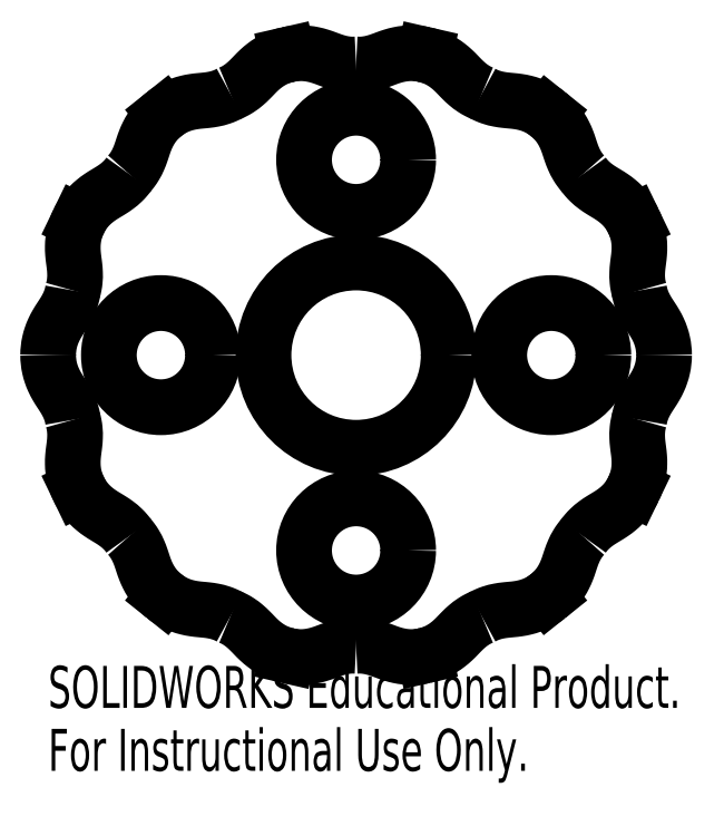
<metadata>
{"format":"dxf","ext":"dxf","renderer":"ezdxf+matplotlib","layout":"modelspace","background":"white","min_lineweight":24,"dpi":150}
</metadata>
<code>
0
SECTION
2
ENTITIES
0
CIRCLE
8
0
10
0
20
22.5
30
0
40
6
0
CIRCLE
8
0
10
0
20
-22.5
30
0
40
6
0
CIRCLE
8
0
10
-22.5
20
0
30
0
40
6
0
CIRCLE
8
0
10
22.5
20
0
30
0
40
6
0
CIRCLE
8
0
10
0
20
0
30
0
40
10.67
0
SPLINE
8
0
210
0
220
0
230
1
70
     8
71
     3
72
    17
73
    13
74
     0
42
1e-08
43
1e-08
40
0.02301
40
0.02301
40
0.02301
40
0.02301
40
0.2673
40
0.3894
40
0.5115
40
0.6336
40
0.7558
40
0.8168
40
0.8779
40
0.9389
40
0.9695
40
1
40
1
40
1
40
1
10
35.5
20
-0.003736
30
0
10
35.5
20
-0.4959
30
0
10
35.42
20
-1.234
30
0
10
35.15
20
-2.193
30
0
10
34.87
20
-2.89
30
0
10
34.5
20
-3.601
30
0
10
34.14
20
-4.165
30
0
10
33.69
20
-4.839
30
0
10
33.31
20
-5.487
30
0
10
32.98
20
-6.197
30
0
10
32.76
20
-6.873
30
0
10
32.67
20
-7.261
30
0
10
32.64
20
-7.451
30
0
0
LINE
8
0
10
35.5
20
-0.003736
30
0
11
35.5
21
0.003736
31
0
0
SPLINE
8
0
210
0
220
0
230
1
70
     8
71
     3
72
    17
73
    13
74
     0
42
1e-08
43
1e-08
40
0.02301
40
0.02301
40
0.02301
40
0.02301
40
0.05354
40
0.08407
40
0.1451
40
0.2062
40
0.2673
40
0.3894
40
0.5115
40
0.6336
40
0.7558
40
1
40
1
40
1
40
1
10
32.64
20
7.451
30
0
10
32.67
20
7.261
30
0
10
32.76
20
6.873
30
0
10
32.98
20
6.197
30
0
10
33.31
20
5.487
30
0
10
33.69
20
4.839
30
0
10
34.14
20
4.165
30
0
10
34.5
20
3.601
30
0
10
34.87
20
2.89
30
0
10
35.15
20
2.193
30
0
10
35.42
20
1.234
30
0
10
35.5
20
0.4959
30
0
10
35.5
20
0.003736
30
0
0
SPLINE
8
0
210
0
220
0
230
1
70
     8
71
     3
72
    17
73
    13
74
     0
42
1e-08
43
1e-08
40
0.02301
40
0.02301
40
0.02301
40
0.02301
40
0.2673
40
0.3894
40
0.5115
40
0.6336
40
0.7558
40
0.8168
40
0.8779
40
0.9389
40
0.9695
40
1
40
1
40
1
40
1
10
31.99
20
15.4
30
0
10
32.2
20
14.96
30
0
10
32.45
20
14.26
30
0
10
32.62
20
13.28
30
0
10
32.67
20
12.53
30
0
10
32.65
20
11.72
30
0
10
32.57
20
11.06
30
0
10
32.46
20
10.26
30
0
10
32.39
20
9.507
30
0
10
32.4
20
8.724
30
0
10
32.5
20
8.021
30
0
10
32.59
20
7.635
30
0
10
32.64
20
7.451
30
0
0
LINE
8
0
10
31.99
20
15.4
30
0
11
31.98
21
15.41
31
0
0
SPLINE
8
0
210
0
220
0
230
1
70
     8
71
     3
72
    17
73
    13
74
     0
42
1e-08
43
1e-08
40
0.02301
40
0.02301
40
0.02301
40
0.02301
40
0.05354
40
0.08407
40
0.1451
40
0.2062
40
0.2673
40
0.3894
40
0.5115
40
0.6336
40
0.7558
40
1
40
1
40
1
40
1
10
26.18
20
20.88
30
0
10
26.29
20
20.72
30
0
10
26.53
20
20.41
30
0
10
27.02
20
19.89
30
0
10
27.63
20
19.4
30
0
10
28.26
20
18.98
30
0
10
28.95
20
18.57
30
0
10
29.52
20
18.21
30
0
10
30.16
20
17.73
30
0
10
30.72
20
17.23
30
0
10
31.38
20
16.48
30
0
10
31.77
20
15.85
30
0
10
31.98
20
15.41
30
0
0
SPLINE
8
0
210
0
220
0
230
1
70
     8
71
     3
72
    17
73
    13
74
     0
42
1e-08
43
1e-08
40
0.02301
40
0.02301
40
0.02301
40
0.02301
40
0.2673
40
0.3894
40
0.5115
40
0.6336
40
0.7558
40
0.8168
40
0.8779
40
0.9389
40
0.9695
40
1
40
1
40
1
40
1
10
22.14
20
27.75
30
0
10
22.52
20
27.45
30
0
10
23.05
20
26.92
30
0
10
23.63
20
26.11
30
0
10
24
20
25.46
30
0
10
24.33
20
24.73
30
0
10
24.54
20
24.09
30
0
10
24.79
20
23.33
30
0
10
25.06
20
22.62
30
0
10
25.41
20
21.92
30
0
10
25.8
20
21.33
30
0
10
26.05
20
21.02
30
0
10
26.18
20
20.88
30
0
0
LINE
8
0
10
22.14
20
27.75
30
0
11
22.13
21
27.76
31
0
0
SPLINE
8
0
210
0
220
0
230
1
70
     8
71
     3
72
    17
73
    13
74
     0
42
1e-08
43
1e-08
40
0.02301
40
0.02301
40
0.02301
40
0.02301
40
0.05354
40
0.08407
40
0.1451
40
0.2062
40
0.2673
40
0.3894
40
0.5115
40
0.6336
40
0.7558
40
1
40
1
40
1
40
1
10
14.53
20
30.17
30
0
10
14.7
20
30.07
30
0
10
15.05
20
29.9
30
0
10
15.71
20
29.65
30
0
10
16.48
20
29.46
30
0
10
17.22
20
29.36
30
0
10
18.03
20
29.29
30
0
10
18.69
20
29.22
30
0
10
19.48
20
29.06
30
0
10
20.2
20
28.85
30
0
10
21.12
20
28.46
30
0
10
21.75
20
28.06
30
0
10
22.13
20
27.76
30
0
0
SPLINE
8
0
210
0
220
0
230
1
70
     8
71
     3
72
    17
73
    13
74
     0
42
1e-08
43
1e-08
40
0.02301
40
0.02301
40
0.02301
40
0.02301
40
0.2673
40
0.3894
40
0.5115
40
0.6336
40
0.7558
40
0.8168
40
0.8779
40
0.9389
40
0.9695
40
1
40
1
40
1
40
1
10
7.903
20
34.61
30
0
10
8.383
20
34.5
30
0
10
9.084
20
34.26
30
0
10
9.959
20
33.78
30
0
10
10.58
20
33.35
30
0
10
11.19
20
32.83
30
0
10
11.66
20
32.36
30
0
10
12.22
20
31.77
30
0
10
12.76
20
31.25
30
0
10
13.38
20
30.77
30
0
10
13.99
20
30.41
30
0
10
14.35
20
30.24
30
0
10
14.53
20
30.17
30
0
0
LINE
8
0
10
7.903
20
34.61
30
0
11
7.896
21
34.61
31
0
0
SPLINE
8
0
210
0
220
0
230
1
70
     8
71
     3
72
    17
73
    13
74
     0
42
1e-08
43
1e-08
40
0.02301
40
0.02301
40
0.02301
40
0.02301
40
0.05354
40
0.08407
40
0.1451
40
0.2062
40
0.2673
40
0.3894
40
0.5115
40
0.6336
40
0.7558
40
1
40
1
40
1
40
1
10
5.308e-12
20
33.48
30
0
10
0.1922
20
33.47
30
0
10
0.5884
20
33.47
30
0
10
1.296
20
33.53
30
0
10
2.062
20
33.69
30
0
10
2.78
20
33.93
30
0
10
3.536
20
34.21
30
0
10
4.166
20
34.44
30
0
10
4.942
20
34.64
30
0
10
5.684
20
34.76
30
0
10
6.679
20
34.8
30
0
10
7.416
20
34.72
30
0
10
7.896
20
34.61
30
0
0
SPLINE
8
0
210
0
220
0
230
1
70
     8
71
     3
72
    17
73
    13
74
     0
42
1e-08
43
1e-08
40
0.02301
40
0.02301
40
0.02301
40
0.02301
40
0.2673
40
0.3894
40
0.5115
40
0.6336
40
0.7558
40
0.8168
40
0.8779
40
0.9389
40
0.9695
40
1
40
1
40
1
40
1
10
-7.896
20
34.61
30
0
10
-7.416
20
34.72
30
0
10
-6.679
20
34.8
30
0
10
-5.684
20
34.76
30
0
10
-4.942
20
34.64
30
0
10
-4.166
20
34.44
30
0
10
-3.536
20
34.21
30
0
10
-2.78
20
33.93
30
0
10
-2.062
20
33.69
30
0
10
-1.296
20
33.53
30
0
10
-0.5884
20
33.47
30
0
10
-0.1922
20
33.47
30
0
10
5.317e-12
20
33.48
30
0
0
LINE
8
0
10
-7.896
20
34.61
30
0
11
-7.903
21
34.61
31
0
0
SPLINE
8
0
210
0
220
0
230
1
70
     8
71
     3
72
    17
73
    13
74
     0
42
1e-08
43
1e-08
40
0.02301
40
0.02301
40
0.02301
40
0.02301
40
0.05354
40
0.08407
40
0.1451
40
0.2062
40
0.2673
40
0.3894
40
0.5115
40
0.6336
40
0.7558
40
1
40
1
40
1
40
1
10
-14.53
20
30.17
30
0
10
-14.35
20
30.24
30
0
10
-13.99
20
30.41
30
0
10
-13.38
20
30.77
30
0
10
-12.76
20
31.25
30
0
10
-12.22
20
31.77
30
0
10
-11.66
20
32.36
30
0
10
-11.19
20
32.83
30
0
10
-10.58
20
33.35
30
0
10
-9.959
20
33.78
30
0
10
-9.084
20
34.26
30
0
10
-8.383
20
34.5
30
0
10
-7.903
20
34.61
30
0
0
SPLINE
8
0
210
0
220
0
230
1
70
     8
71
     3
72
    17
73
    13
74
     0
42
1e-08
43
1e-08
40
0.02301
40
0.02301
40
0.02301
40
0.02301
40
0.2673
40
0.3894
40
0.5115
40
0.6336
40
0.7558
40
0.8168
40
0.8779
40
0.9389
40
0.9695
40
1
40
1
40
1
40
1
10
-22.13
20
27.76
30
0
10
-21.75
20
28.06
30
0
10
-21.12
20
28.46
30
0
10
-20.2
20
28.85
30
0
10
-19.48
20
29.06
30
0
10
-18.69
20
29.22
30
0
10
-18.03
20
29.29
30
0
10
-17.22
20
29.36
30
0
10
-16.48
20
29.46
30
0
10
-15.71
20
29.65
30
0
10
-15.05
20
29.9
30
0
10
-14.7
20
30.07
30
0
10
-14.53
20
30.17
30
0
0
LINE
8
0
10
-22.13
20
27.76
30
0
11
-22.14
21
27.75
31
0
0
SPLINE
8
0
210
0
220
0
230
1
70
     8
71
     3
72
    17
73
    13
74
     0
42
1e-08
43
1e-08
40
0.02301
40
0.02301
40
0.02301
40
0.02301
40
0.05354
40
0.08407
40
0.1451
40
0.2062
40
0.2673
40
0.3894
40
0.5115
40
0.6336
40
0.7558
40
1
40
1
40
1
40
1
10
-26.18
20
20.88
30
0
10
-26.05
20
21.02
30
0
10
-25.8
20
21.33
30
0
10
-25.41
20
21.92
30
0
10
-25.06
20
22.62
30
0
10
-24.79
20
23.33
30
0
10
-24.54
20
24.09
30
0
10
-24.33
20
24.73
30
0
10
-24
20
25.46
30
0
10
-23.63
20
26.11
30
0
10
-23.05
20
26.92
30
0
10
-22.52
20
27.45
30
0
10
-22.14
20
27.75
30
0
0
SPLINE
8
0
210
0
220
0
230
1
70
     8
71
     3
72
    17
73
    13
74
     0
42
1e-08
43
1e-08
40
0.02301
40
0.02301
40
0.02301
40
0.02301
40
0.2673
40
0.3894
40
0.5115
40
0.6336
40
0.7558
40
0.8168
40
0.8779
40
0.9389
40
0.9695
40
1
40
1
40
1
40
1
10
-31.98
20
15.41
30
0
10
-31.77
20
15.85
30
0
10
-31.38
20
16.48
30
0
10
-30.72
20
17.23
30
0
10
-30.16
20
17.73
30
0
10
-29.52
20
18.21
30
0
10
-28.95
20
18.57
30
0
10
-28.26
20
18.98
30
0
10
-27.63
20
19.4
30
0
10
-27.02
20
19.89
30
0
10
-26.53
20
20.41
30
0
10
-26.29
20
20.72
30
0
10
-26.18
20
20.88
30
0
0
LINE
8
0
10
-31.98
20
15.41
30
0
11
-31.99
21
15.4
31
0
0
SPLINE
8
0
210
0
220
0
230
1
70
     8
71
     3
72
    17
73
    13
74
     0
42
1e-08
43
1e-08
40
0.02301
40
0.02301
40
0.02301
40
0.02301
40
0.05354
40
0.08407
40
0.1451
40
0.2062
40
0.2673
40
0.3894
40
0.5115
40
0.6336
40
0.7558
40
1
40
1
40
1
40
1
10
-32.64
20
7.451
30
0
10
-32.59
20
7.635
30
0
10
-32.5
20
8.021
30
0
10
-32.4
20
8.724
30
0
10
-32.39
20
9.507
30
0
10
-32.46
20
10.26
30
0
10
-32.57
20
11.06
30
0
10
-32.65
20
11.72
30
0
10
-32.67
20
12.53
30
0
10
-32.62
20
13.28
30
0
10
-32.45
20
14.26
30
0
10
-32.2
20
14.96
30
0
10
-31.99
20
15.4
30
0
0
SPLINE
8
0
210
0
220
0
230
1
70
     8
71
     3
72
    17
73
    13
74
     0
42
1e-08
43
1e-08
40
0.02301
40
0.02301
40
0.02301
40
0.02301
40
0.2673
40
0.3894
40
0.5115
40
0.6336
40
0.7558
40
0.8168
40
0.8779
40
0.9389
40
0.9695
40
1
40
1
40
1
40
1
10
-35.5
20
0.003736
30
0
10
-35.5
20
0.4959
30
0
10
-35.42
20
1.234
30
0
10
-35.15
20
2.193
30
0
10
-34.87
20
2.89
30
0
10
-34.5
20
3.601
30
0
10
-34.14
20
4.165
30
0
10
-33.69
20
4.839
30
0
10
-33.31
20
5.487
30
0
10
-32.98
20
6.197
30
0
10
-32.76
20
6.873
30
0
10
-32.67
20
7.261
30
0
10
-32.64
20
7.451
30
0
0
LINE
8
0
10
-35.5
20
0.003736
30
0
11
-35.5
21
-0.003736
31
0
0
SPLINE
8
0
210
0
220
0
230
1
70
     8
71
     3
72
    17
73
    13
74
     0
42
1e-08
43
1e-08
40
0.02301
40
0.02301
40
0.02301
40
0.02301
40
0.05354
40
0.08407
40
0.1451
40
0.2062
40
0.2673
40
0.3894
40
0.5115
40
0.6336
40
0.7558
40
1
40
1
40
1
40
1
10
-32.64
20
-7.451
30
0
10
-32.67
20
-7.261
30
0
10
-32.76
20
-6.873
30
0
10
-32.98
20
-6.197
30
0
10
-33.31
20
-5.487
30
0
10
-33.69
20
-4.839
30
0
10
-34.14
20
-4.165
30
0
10
-34.5
20
-3.601
30
0
10
-34.87
20
-2.89
30
0
10
-35.15
20
-2.193
30
0
10
-35.42
20
-1.234
30
0
10
-35.5
20
-0.4959
30
0
10
-35.5
20
-0.003736
30
0
0
SPLINE
8
0
210
0
220
0
230
1
70
     8
71
     3
72
    17
73
    13
74
     0
42
1e-08
43
1e-08
40
0.02301
40
0.02301
40
0.02301
40
0.02301
40
0.2673
40
0.3894
40
0.5115
40
0.6336
40
0.7558
40
0.8168
40
0.8779
40
0.9389
40
0.9695
40
1
40
1
40
1
40
1
10
-31.99
20
-15.4
30
0
10
-32.2
20
-14.96
30
0
10
-32.45
20
-14.26
30
0
10
-32.62
20
-13.28
30
0
10
-32.67
20
-12.53
30
0
10
-32.65
20
-11.72
30
0
10
-32.57
20
-11.06
30
0
10
-32.46
20
-10.26
30
0
10
-32.39
20
-9.507
30
0
10
-32.4
20
-8.724
30
0
10
-32.5
20
-8.021
30
0
10
-32.59
20
-7.635
30
0
10
-32.64
20
-7.451
30
0
0
LINE
8
0
10
-31.99
20
-15.4
30
0
11
-31.98
21
-15.41
31
0
0
SPLINE
8
0
210
0
220
0
230
1
70
     8
71
     3
72
    17
73
    13
74
     0
42
1e-08
43
1e-08
40
0.02301
40
0.02301
40
0.02301
40
0.02301
40
0.05354
40
0.08407
40
0.1451
40
0.2062
40
0.2673
40
0.3894
40
0.5115
40
0.6336
40
0.7558
40
1
40
1
40
1
40
1
10
-26.18
20
-20.88
30
0
10
-26.29
20
-20.72
30
0
10
-26.53
20
-20.41
30
0
10
-27.02
20
-19.89
30
0
10
-27.63
20
-19.4
30
0
10
-28.26
20
-18.98
30
0
10
-28.95
20
-18.57
30
0
10
-29.52
20
-18.21
30
0
10
-30.16
20
-17.73
30
0
10
-30.72
20
-17.23
30
0
10
-31.38
20
-16.48
30
0
10
-31.77
20
-15.85
30
0
10
-31.98
20
-15.41
30
0
0
SPLINE
8
0
210
0
220
0
230
1
70
     8
71
     3
72
    17
73
    13
74
     0
42
1e-08
43
1e-08
40
0.02301
40
0.02301
40
0.02301
40
0.02301
40
0.2673
40
0.3894
40
0.5115
40
0.6336
40
0.7558
40
0.8168
40
0.8779
40
0.9389
40
0.9695
40
1
40
1
40
1
40
1
10
-22.14
20
-27.75
30
0
10
-22.52
20
-27.45
30
0
10
-23.05
20
-26.92
30
0
10
-23.63
20
-26.11
30
0
10
-24
20
-25.46
30
0
10
-24.33
20
-24.73
30
0
10
-24.54
20
-24.09
30
0
10
-24.79
20
-23.33
30
0
10
-25.06
20
-22.62
30
0
10
-25.41
20
-21.92
30
0
10
-25.8
20
-21.33
30
0
10
-26.05
20
-21.02
30
0
10
-26.18
20
-20.88
30
0
0
LINE
8
0
10
-22.14
20
-27.75
30
0
11
-22.13
21
-27.76
31
0
0
SPLINE
8
0
210
0
220
0
230
1
70
     8
71
     3
72
    17
73
    13
74
     0
42
1e-08
43
1e-08
40
0.02301
40
0.02301
40
0.02301
40
0.02301
40
0.05354
40
0.08407
40
0.1451
40
0.2062
40
0.2673
40
0.3894
40
0.5115
40
0.6336
40
0.7558
40
1
40
1
40
1
40
1
10
-14.53
20
-30.17
30
0
10
-14.7
20
-30.07
30
0
10
-15.05
20
-29.9
30
0
10
-15.71
20
-29.65
30
0
10
-16.48
20
-29.46
30
0
10
-17.22
20
-29.36
30
0
10
-18.03
20
-29.29
30
0
10
-18.69
20
-29.22
30
0
10
-19.48
20
-29.06
30
0
10
-20.2
20
-28.85
30
0
10
-21.12
20
-28.46
30
0
10
-21.75
20
-28.06
30
0
10
-22.13
20
-27.76
30
0
0
SPLINE
8
0
210
0
220
0
230
1
70
     8
71
     3
72
    17
73
    13
74
     0
42
1e-08
43
1e-08
40
0.02301
40
0.02301
40
0.02301
40
0.02301
40
0.2673
40
0.3894
40
0.5115
40
0.6336
40
0.7558
40
0.8168
40
0.8779
40
0.9389
40
0.9695
40
1
40
1
40
1
40
1
10
-7.903
20
-34.61
30
0
10
-8.383
20
-34.5
30
0
10
-9.084
20
-34.26
30
0
10
-9.959
20
-33.78
30
0
10
-10.58
20
-33.35
30
0
10
-11.19
20
-32.83
30
0
10
-11.66
20
-32.36
30
0
10
-12.22
20
-31.77
30
0
10
-12.76
20
-31.25
30
0
10
-13.38
20
-30.77
30
0
10
-13.99
20
-30.41
30
0
10
-14.35
20
-30.24
30
0
10
-14.53
20
-30.17
30
0
0
LINE
8
0
10
-7.903
20
-34.61
30
0
11
-7.896
21
-34.61
31
0
0
SPLINE
8
0
210
0
220
0
230
1
70
     8
71
     3
72
    17
73
    13
74
     0
42
1e-08
43
1e-08
40
0.02301
40
0.02301
40
0.02301
40
0.02301
40
0.05354
40
0.08407
40
0.1451
40
0.2062
40
0.2673
40
0.3894
40
0.5115
40
0.6336
40
0.7558
40
1
40
1
40
1
40
1
10
-3.019e-12
20
-33.48
30
0
10
-0.1922
20
-33.47
30
0
10
-0.5884
20
-33.47
30
0
10
-1.296
20
-33.53
30
0
10
-2.062
20
-33.69
30
0
10
-2.78
20
-33.93
30
0
10
-3.536
20
-34.21
30
0
10
-4.166
20
-34.44
30
0
10
-4.942
20
-34.64
30
0
10
-5.684
20
-34.76
30
0
10
-6.679
20
-34.8
30
0
10
-7.416
20
-34.72
30
0
10
-7.896
20
-34.61
30
0
0
SPLINE
8
0
210
0
220
0
230
1
70
     8
71
     3
72
    17
73
    13
74
     0
42
1e-08
43
1e-08
40
0.02301
40
0.02301
40
0.02301
40
0.02301
40
0.2673
40
0.3894
40
0.5115
40
0.6336
40
0.7558
40
0.8168
40
0.8779
40
0.9389
40
0.9695
40
1
40
1
40
1
40
1
10
7.896
20
-34.61
30
0
10
7.416
20
-34.72
30
0
10
6.679
20
-34.8
30
0
10
5.684
20
-34.76
30
0
10
4.942
20
-34.64
30
0
10
4.166
20
-34.44
30
0
10
3.536
20
-34.21
30
0
10
2.78
20
-33.93
30
0
10
2.062
20
-33.69
30
0
10
1.296
20
-33.53
30
0
10
0.5884
20
-33.47
30
0
10
0.1922
20
-33.47
30
0
10
-3.028e-12
20
-33.48
30
0
0
LINE
8
0
10
7.896
20
-34.61
30
0
11
7.903
21
-34.61
31
0
0
SPLINE
8
0
210
0
220
0
230
1
70
     8
71
     3
72
    17
73
    13
74
     0
42
1e-08
43
1e-08
40
0.02301
40
0.02301
40
0.02301
40
0.02301
40
0.05354
40
0.08407
40
0.1451
40
0.2062
40
0.2673
40
0.3894
40
0.5115
40
0.6336
40
0.7558
40
1
40
1
40
1
40
1
10
14.53
20
-30.17
30
0
10
14.35
20
-30.24
30
0
10
13.99
20
-30.41
30
0
10
13.38
20
-30.77
30
0
10
12.76
20
-31.25
30
0
10
12.22
20
-31.77
30
0
10
11.66
20
-32.36
30
0
10
11.19
20
-32.83
30
0
10
10.58
20
-33.35
30
0
10
9.959
20
-33.78
30
0
10
9.084
20
-34.26
30
0
10
8.383
20
-34.5
30
0
10
7.903
20
-34.61
30
0
0
SPLINE
8
0
210
0
220
0
230
1
70
     8
71
     3
72
    17
73
    13
74
     0
42
1e-08
43
1e-08
40
0.02301
40
0.02301
40
0.02301
40
0.02301
40
0.2673
40
0.3894
40
0.5115
40
0.6336
40
0.7558
40
0.8168
40
0.8779
40
0.9389
40
0.9695
40
1
40
1
40
1
40
1
10
22.13
20
-27.76
30
0
10
21.75
20
-28.06
30
0
10
21.12
20
-28.46
30
0
10
20.2
20
-28.85
30
0
10
19.48
20
-29.06
30
0
10
18.69
20
-29.22
30
0
10
18.03
20
-29.29
30
0
10
17.22
20
-29.36
30
0
10
16.48
20
-29.46
30
0
10
15.71
20
-29.65
30
0
10
15.05
20
-29.9
30
0
10
14.7
20
-30.07
30
0
10
14.53
20
-30.17
30
0
0
LINE
8
0
10
22.13
20
-27.76
30
0
11
22.14
21
-27.75
31
0
0
SPLINE
8
0
210
0
220
0
230
1
70
     8
71
     3
72
    17
73
    13
74
     0
42
1e-08
43
1e-08
40
0.02301
40
0.02301
40
0.02301
40
0.02301
40
0.05354
40
0.08407
40
0.1451
40
0.2062
40
0.2673
40
0.3894
40
0.5115
40
0.6336
40
0.7558
40
1
40
1
40
1
40
1
10
26.18
20
-20.88
30
0
10
26.05
20
-21.02
30
0
10
25.8
20
-21.33
30
0
10
25.41
20
-21.92
30
0
10
25.06
20
-22.62
30
0
10
24.79
20
-23.33
30
0
10
24.54
20
-24.09
30
0
10
24.33
20
-24.73
30
0
10
24
20
-25.46
30
0
10
23.63
20
-26.11
30
0
10
23.05
20
-26.92
30
0
10
22.52
20
-27.45
30
0
10
22.14
20
-27.75
30
0
0
SPLINE
8
0
210
0
220
0
230
1
70
     8
71
     3
72
    17
73
    13
74
     0
42
1e-08
43
1e-08
40
0.02301
40
0.02301
40
0.02301
40
0.02301
40
0.2673
40
0.3894
40
0.5115
40
0.6336
40
0.7558
40
0.8168
40
0.8779
40
0.9389
40
0.9695
40
1
40
1
40
1
40
1
10
31.98
20
-15.41
30
0
10
31.77
20
-15.85
30
0
10
31.38
20
-16.48
30
0
10
30.72
20
-17.23
30
0
10
30.16
20
-17.73
30
0
10
29.52
20
-18.21
30
0
10
28.95
20
-18.57
30
0
10
28.26
20
-18.98
30
0
10
27.63
20
-19.4
30
0
10
27.02
20
-19.89
30
0
10
26.53
20
-20.41
30
0
10
26.29
20
-20.72
30
0
10
26.18
20
-20.88
30
0
0
LINE
8
0
10
31.98
20
-15.41
30
0
11
31.99
21
-15.4
31
0
0
SPLINE
8
0
210
0
220
0
230
1
70
     8
71
     3
72
    17
73
    13
74
     0
42
1e-08
43
1e-08
40
0.02301
40
0.02301
40
0.02301
40
0.02301
40
0.05354
40
0.08407
40
0.1451
40
0.2062
40
0.2673
40
0.3894
40
0.5115
40
0.6336
40
0.7558
40
1
40
1
40
1
40
1
10
32.64
20
-7.451
30
0
10
32.59
20
-7.635
30
0
10
32.5
20
-8.021
30
0
10
32.4
20
-8.724
30
0
10
32.39
20
-9.507
30
0
10
32.46
20
-10.26
30
0
10
32.57
20
-11.06
30
0
10
32.65
20
-11.72
30
0
10
32.67
20
-12.53
30
0
10
32.62
20
-13.28
30
0
10
32.45
20
-14.26
30
0
10
32.2
20
-14.96
30
0
10
31.99
20
-15.4
30
0
0
MTEXT
8
0
10
-35.5
20
-35.8
30
0
40
4.834
41
0
71
     1
72
     1
1
SOLIDWORKS Educational Product.
7
SLDTEXTSTYLE0
73
     1
44
1
0
MTEXT
8
0
10
-35.5
20
-43.05
30
0
40
4.834
41
0
71
     1
72
     1
1
For Instructional Use Only.
7
SLDTEXTSTYLE0
73
     1
44
1
0
ENDSEC
0
EOF

</code>
